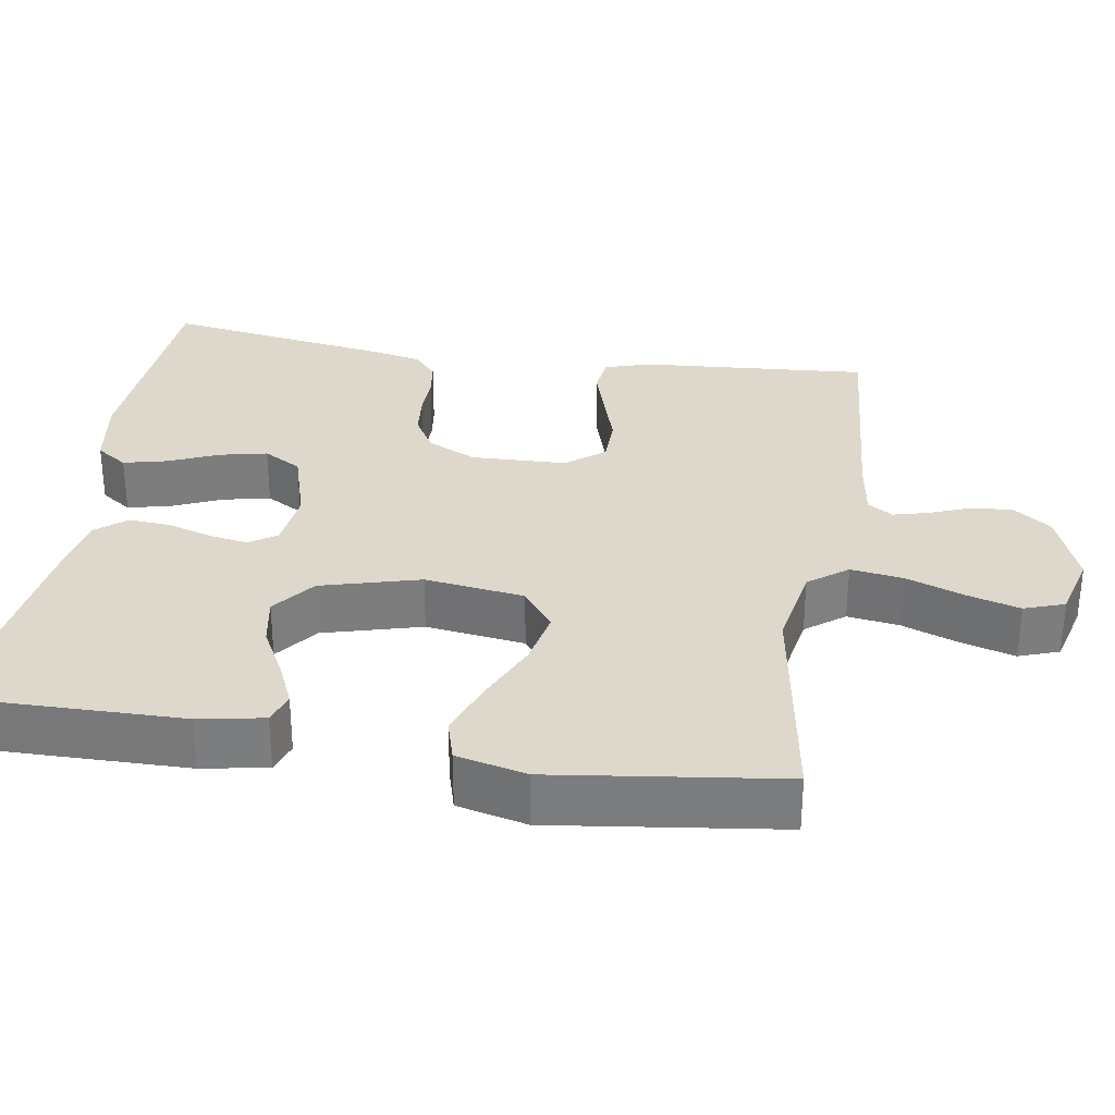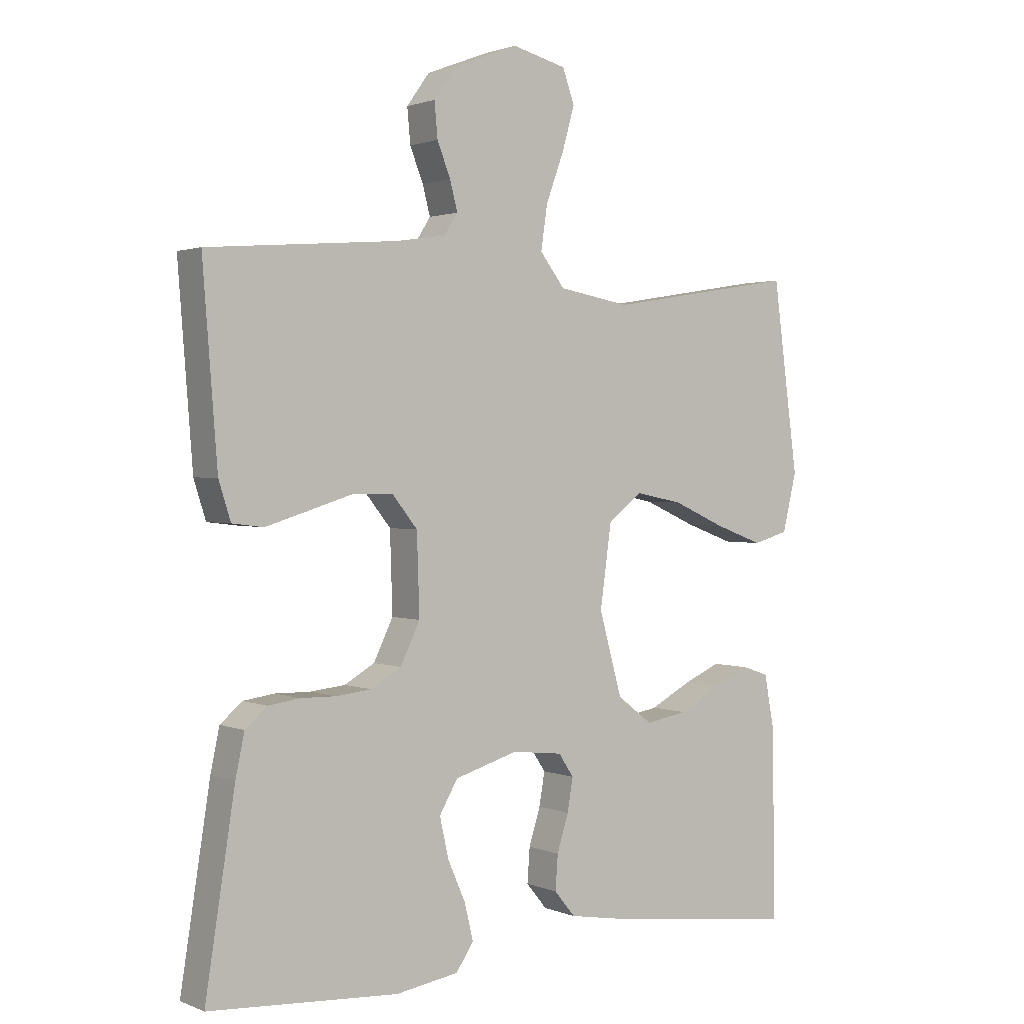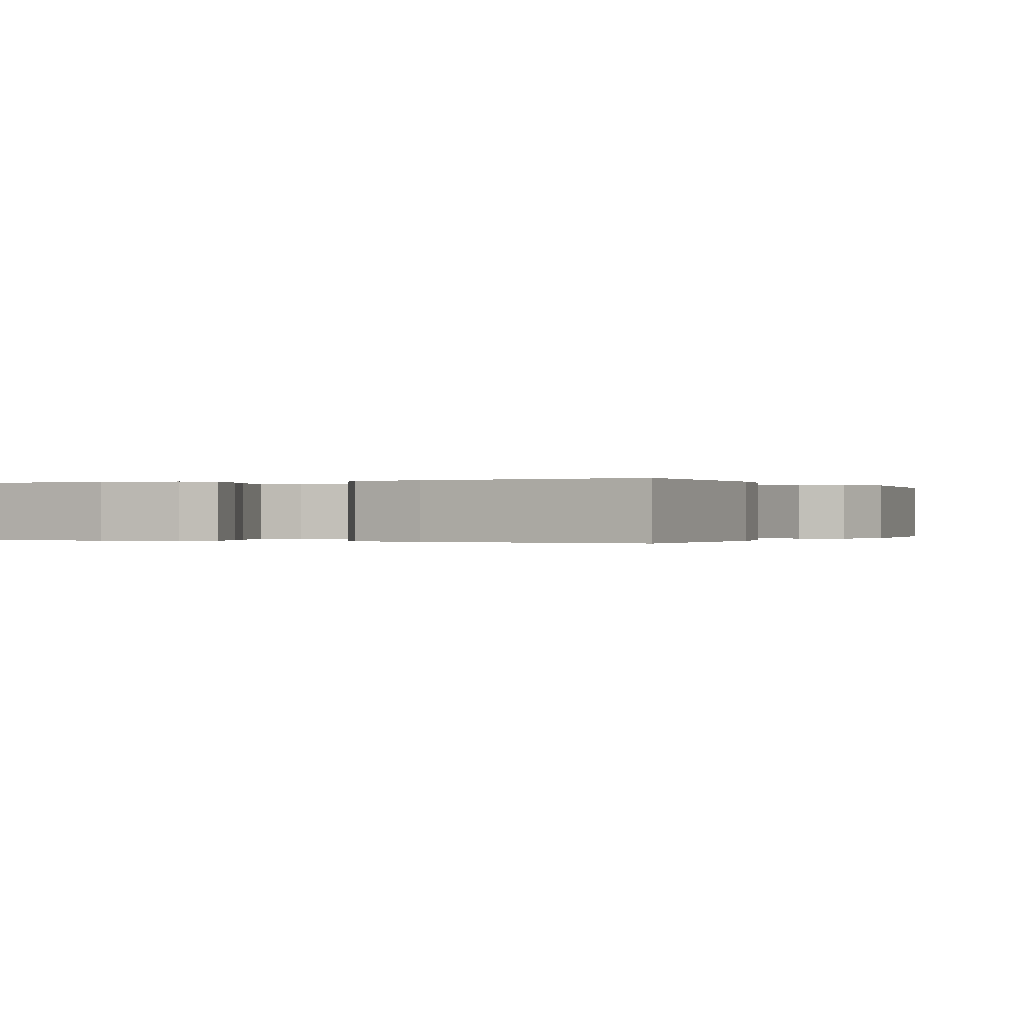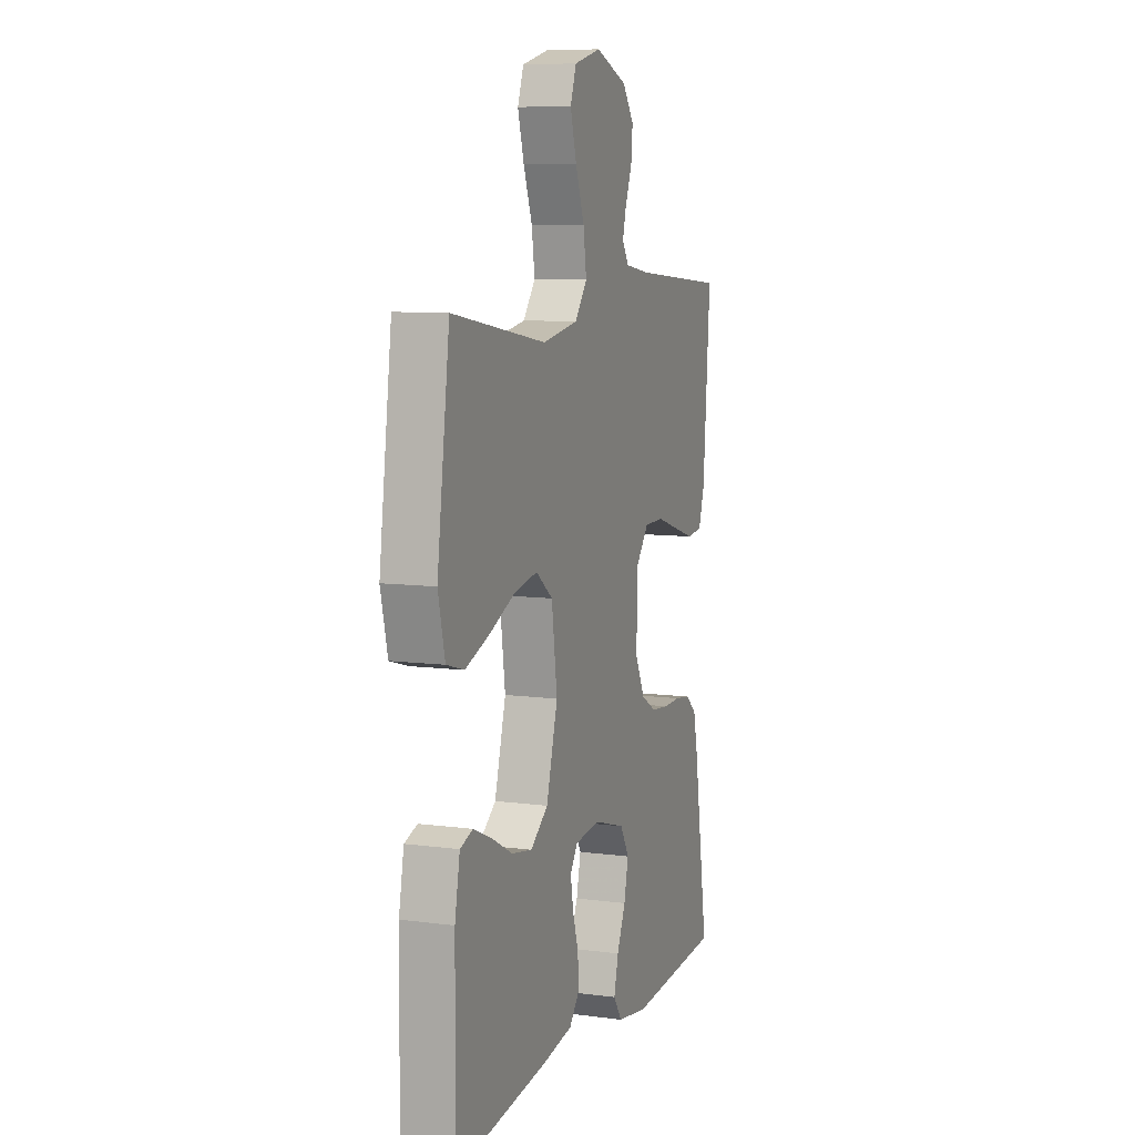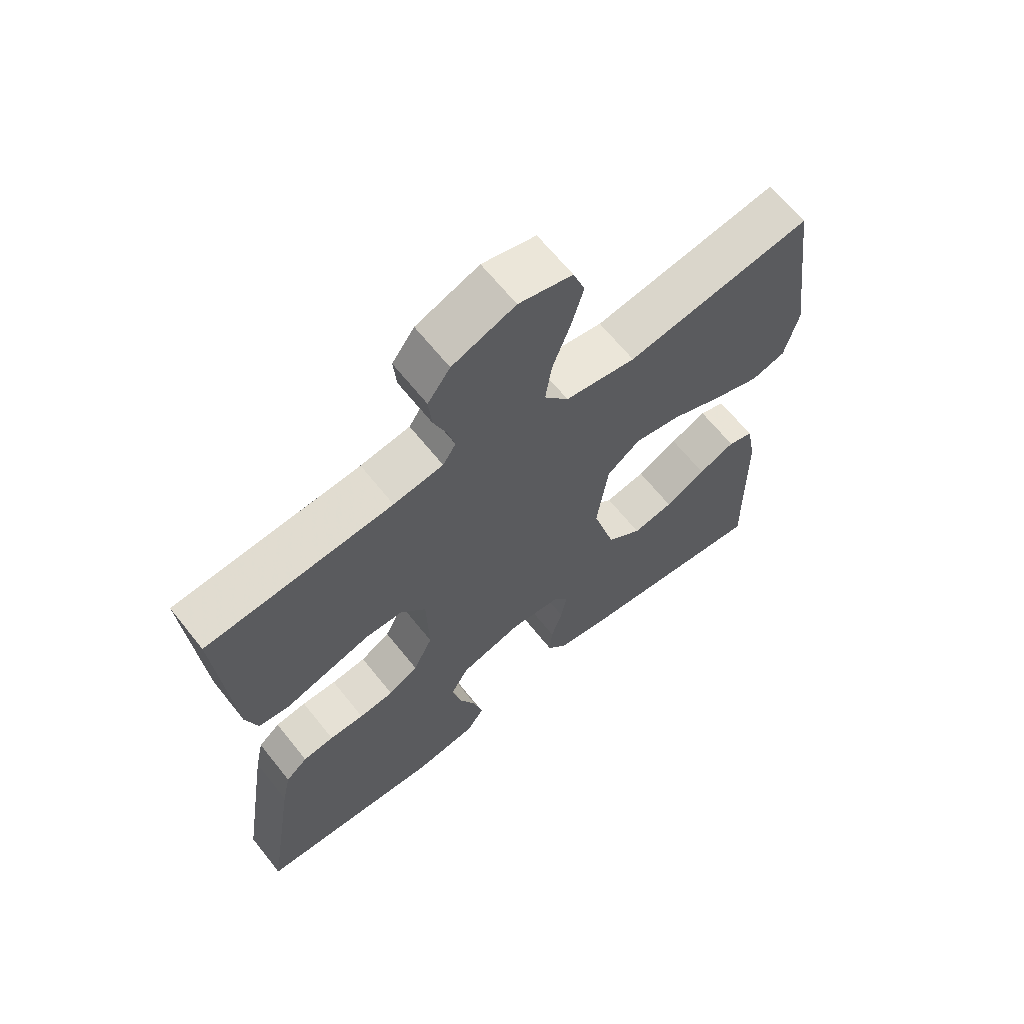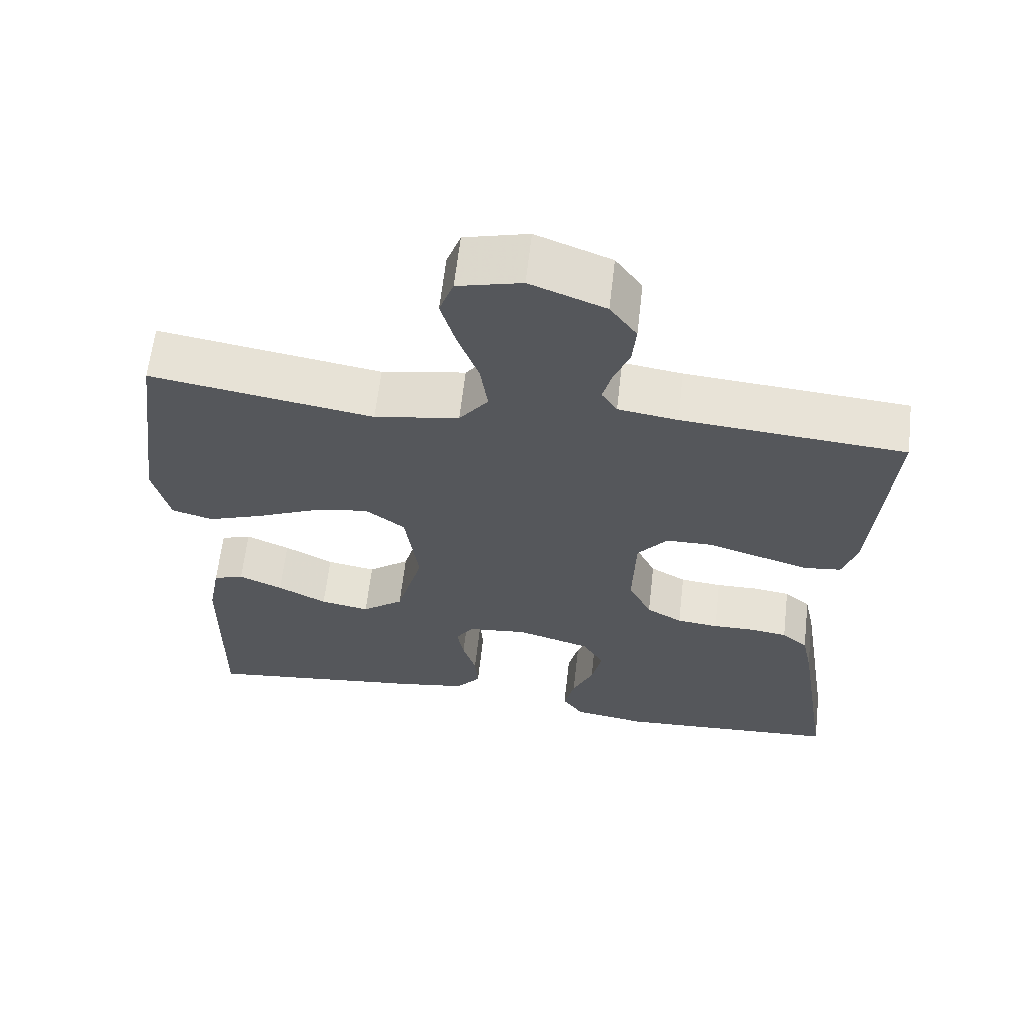
<metadata>
{"format":"obj","ext":"obj","renderer":"f3d","projection":"perspective","resolution":1024,"background":"white","views":[{"elev":31.2,"azim":-80.8,"up":"+Y"},{"elev":1.6,"azim":144.6,"up":"+Z"},{"elev":-0.1,"azim":-154.1,"up":"+Y"},{"elev":8.5,"azim":-70.1,"up":"+Z"},{"elev":65.1,"azim":141.4,"up":"+Z"},{"elev":62.9,"azim":6.6,"up":"+Z"}]}
</metadata>
<code>
v 0.5 0.07 0.5
v 0.477 0.07 0.2
v 0.458 0.07 0.14
v 0.408 0.07 0.134
v 0.34 0.07 0.155
v 0.269 0.07 0.177
v 0.207 0.07 0.176
v 0.167 0.07 0.126
v 0.163 0.07 0
v 0.194 0.07 -0.064
v 0.242 0.07 -0.092
v 0.298 0.07 -0.098
v 0.354 0.07 -0.097
v 0.404 0.07 -0.104
v 0.439 0.07 -0.134
v 0.453 0.07 -0.2
v 0.5 0.07 -0.5
v 0.2 0.07 -0.519
v 0.101 0.07 -0.503
v 0.073 0.07 -0.462
v 0.087 0.07 -0.404
v 0.115 0.07 -0.34
v 0.129 0.07 -0.277
v 0.1 0.07 -0.227
v 0 0.07 -0.197
v -0.08 0.07 -0.206
v -0.104 0.07 -0.242
v -0.095 0.07 -0.294
v -0.077 0.07 -0.352
v -0.073 0.07 -0.407
v -0.106 0.07 -0.447
v -0.2 0.07 -0.463
v -0.5 0.07 -0.5
v -0.496 0.07 -0.2
v -0.48 0.07 -0.114
v -0.439 0.07 -0.1
v -0.38 0.07 -0.126
v -0.314 0.07 -0.161
v -0.248 0.07 -0.173
v -0.192 0.07 -0.13
v -0.156 0.07 0
v -0.174 0.07 0.131
v -0.228 0.07 0.172
v -0.303 0.07 0.157
v -0.386 0.07 0.12
v -0.462 0.07 0.092
v -0.518 0.07 0.108
v -0.54 0.07 0.2
v -0.5 0.07 0.5
v -0.2 0.07 0.451
v -0.086 0.07 0.471
v -0.047 0.07 0.522
v -0.057 0.07 0.591
v -0.085 0.07 0.667
v -0.105 0.07 0.737
v -0.086 0.07 0.79
v 0 0.07 0.812
v 0.101 0.07 0.773
v 0.137 0.07 0.723
v 0.132 0.07 0.668
v 0.111 0.07 0.615
v 0.099 0.07 0.569
v 0.12 0.07 0.536
v 0.2 0.07 0.524
v 0.5 0 0.5
v 0.477 0 0.2
v 0.458 0 0.14
v 0.408 0 0.134
v 0.34 0 0.155
v 0.269 0 0.177
v 0.207 0 0.176
v 0.167 0 0.126
v 0.163 0 0
v 0.194 0 -0.064
v 0.242 0 -0.092
v 0.298 0 -0.098
v 0.354 0 -0.097
v 0.404 0 -0.104
v 0.439 0 -0.134
v 0.453 0 -0.2
v 0.5 0 -0.5
v 0.2 0 -0.519
v 0.101 0 -0.503
v 0.073 0 -0.462
v 0.087 0 -0.404
v 0.115 0 -0.34
v 0.129 0 -0.277
v 0.1 0 -0.227
v 0 0 -0.197
v -0.08 0 -0.206
v -0.104 0 -0.242
v -0.095 0 -0.294
v -0.077 0 -0.352
v -0.073 0 -0.407
v -0.106 0 -0.447
v -0.2 0 -0.463
v -0.5 0 -0.5
v -0.496 0 -0.2
v -0.48 0 -0.114
v -0.439 0 -0.1
v -0.38 0 -0.126
v -0.314 0 -0.161
v -0.248 0 -0.173
v -0.192 0 -0.13
v -0.156 0 0
v -0.174 0 0.131
v -0.228 0 0.172
v -0.303 0 0.157
v -0.386 0 0.12
v -0.462 0 0.092
v -0.518 0 0.108
v -0.54 0 0.2
v -0.5 0 0.5
v -0.2 0 0.451
v -0.086 0 0.471
v -0.047 0 0.522
v -0.057 0 0.591
v -0.085 0 0.667
v -0.105 0 0.737
v -0.086 0 0.79
v 0 0 0.812
v 0.101 0 0.773
v 0.137 0 0.723
v 0.132 0 0.668
v 0.111 0 0.615
v 0.099 0 0.569
v 0.12 0 0.536
v 0.2 0 0.524
f 59 60 61
f 58 59 61
f 57 58 61
f 56 57 61
f 55 56 61
f 54 55 61
f 53 54 61
f 52 53 61 62
f 51 52 62 63
f 48 49 50
f 47 48 50
f 46 47 50
f 45 46 50
f 44 45 50
f 43 44 50 51
f 51 63 64
f 43 51 64
f 42 43 64
f 36 37 38
f 35 36 38
f 34 35 38
f 33 34 38
f 32 33 38
f 31 32 38
f 30 31 38
f 29 30 38
f 28 29 38
f 27 28 38 39
f 26 27 39 40
f 20 21 22
f 19 20 22
f 18 19 22
f 17 18 22
f 16 17 22
f 15 16 22
f 14 15 22
f 13 14 22
f 12 13 22
f 11 12 22 23
f 10 11 23 24
f 4 5 6
f 3 4 6
f 2 3 6
f 1 2 6
f 64 1 6
f 64 6 7
f 64 7 8
f 42 64 8
f 41 42 8
f 41 8 9
f 40 41 9
f 26 40 9
f 25 26 9
f 9 10 24 25
f 125 124 123
f 125 123 122
f 125 122 121
f 125 121 120
f 125 120 119
f 125 119 118
f 125 118 117
f 126 125 117 116
f 127 126 116 115
f 114 113 112
f 114 112 111
f 114 111 110
f 114 110 109
f 114 109 108
f 115 114 108 107
f 128 127 115
f 128 115 107
f 128 107 106
f 102 101 100
f 102 100 99
f 102 99 98
f 102 98 97
f 102 97 96
f 102 96 95
f 102 95 94
f 102 94 93
f 102 93 92
f 103 102 92 91
f 104 103 91 90
f 86 85 84
f 86 84 83
f 86 83 82
f 86 82 81
f 86 81 80
f 86 80 79
f 86 79 78
f 86 78 77
f 86 77 76
f 87 86 76 75
f 88 87 75 74
f 70 69 68
f 70 68 67
f 70 67 66
f 70 66 65
f 70 65 128
f 71 70 128
f 72 71 128
f 72 128 106
f 72 106 105
f 73 72 105
f 73 105 104
f 73 104 90
f 73 90 89
f 89 88 74 73
f 1 65 66 2
f 2 66 67 3
f 3 67 68 4
f 4 68 69 5
f 5 69 70 6
f 6 70 71 7
f 7 71 72 8
f 8 72 73 9
f 9 73 74 10
f 10 74 75 11
f 11 75 76 12
f 12 76 77 13
f 13 77 78 14
f 14 78 79 15
f 15 79 80 16
f 16 80 81 17
f 17 81 82 18
f 18 82 83 19
f 19 83 84 20
f 20 84 85 21
f 21 85 86 22
f 22 86 87 23
f 23 87 88 24
f 24 88 89 25
f 25 89 90 26
f 26 90 91 27
f 27 91 92 28
f 28 92 93 29
f 29 93 94 30
f 30 94 95 31
f 31 95 96 32
f 32 96 97 33
f 33 97 98 34
f 34 98 99 35
f 35 99 100 36
f 36 100 101 37
f 37 101 102 38
f 38 102 103 39
f 39 103 104 40
f 40 104 105 41
f 41 105 106 42
f 42 106 107 43
f 43 107 108 44
f 44 108 109 45
f 45 109 110 46
f 46 110 111 47
f 47 111 112 48
f 48 112 113 49
f 49 113 114 50
f 50 114 115 51
f 51 115 116 52
f 52 116 117 53
f 53 117 118 54
f 54 118 119 55
f 55 119 120 56
f 56 120 121 57
f 57 121 122 58
f 58 122 123 59
f 59 123 124 60
f 60 124 125 61
f 61 125 126 62
f 62 126 127 63
f 63 127 128 64
f 64 128 65 1

</code>
